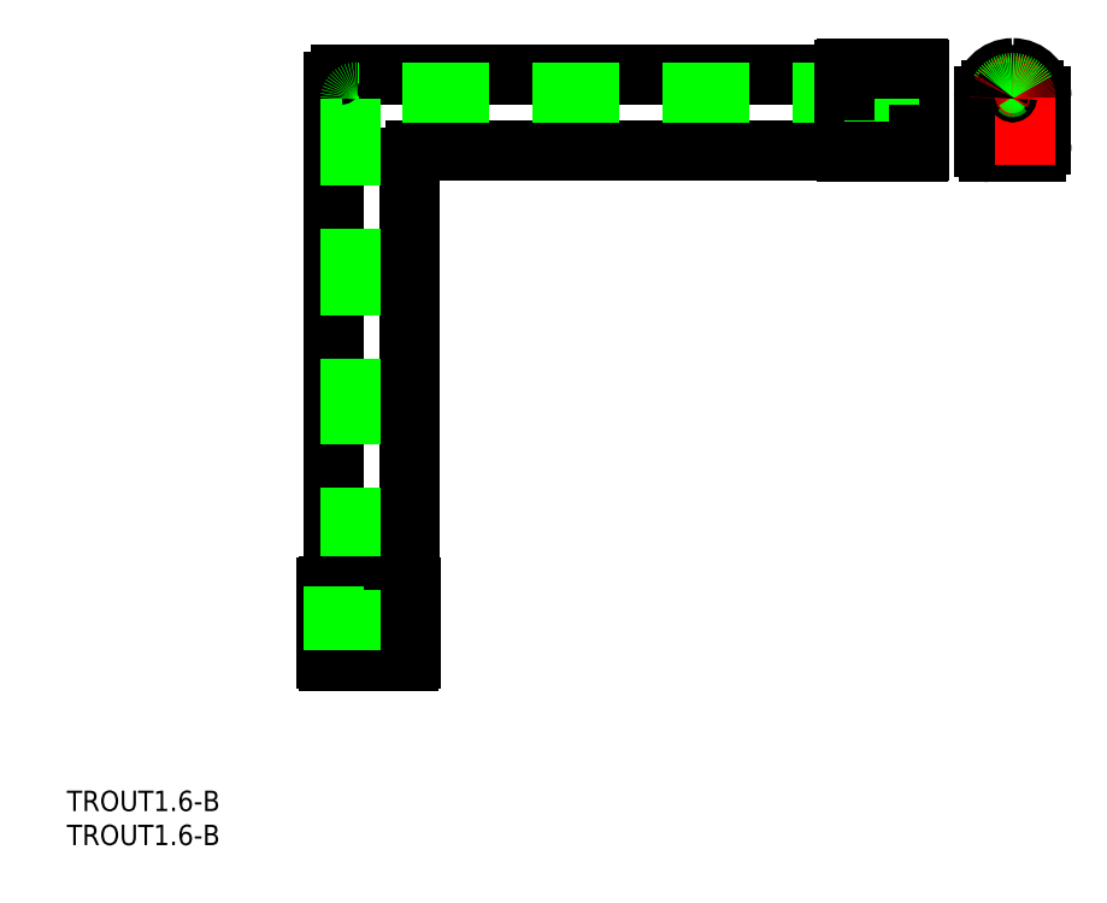
<metadata>
{"format":"dxf","ext":"dxf","renderer":"ezdxf+matplotlib","layout":"modelspace","background":"white","min_lineweight":24,"dpi":150}
</metadata>
<code>
0
SECTION
2
ENTITIES
0
LINE
8
0
10
10.61
20
3.228
30
0
11
16.75
21
3.228
31
0
0
ARC
8
0
10
13.68
20
2.35
30
0
40
4.2
50
0
51
90
0
LINE
8
0
10
17.88
20
2.35
30
0
11
17.88
21
-4.612
31
0
0
LINE
8
0
10
16.88
20
1.288
30
0
11
16.88
21
-5.75
31
0
0
ARC
8
0
10
16.73
20
-4.655
30
0
40
1.15
50
287.7
51
2.13
0
ARC
8
0
10
13.68
20
2.35
30
0
40
4.2
50
90
51
180
0
LINE
8
0
10
9.477
20
2.35
30
0
11
9.477
21
-4.95
31
0
0
ARC
8
0
10
10.28
20
-4.95
30
0
40
0.8
50
180
51
270
0
LINE
8
0
10
10.28
20
-5.75
30
0
11
10.48
21
-5.75
31
0
0
LINE
8
0
10
16.88
20
2.35
30
0
11
16.88
21
-4.112
31
0
0
LINE
8
0
10
10.48
20
1.288
30
0
11
10.48
21
-5.75
31
0
0
LINE
8
0
10
17.08
20
-5.75
30
0
11
16.88
21
-5.75
31
0
0
ARC
8
0
10
-73.9
20
-6.55
30
0
40
1
50
90
51
180
0
LINE
8
0
10
-11
20
-5.55
30
0
11
-73.9
21
-5.55
31
0
0
LINE
8
0
10
-11
20
5.55
30
0
11
-85
21
5.55
31
0
0
LINE
8
0
10
-74.9
20
-6.55
30
0
11
-74.9
21
-69.45
31
0
0
LINE
8
0
10
-86
20
-69.45
30
0
11
-86
21
4.55
31
0
0
LINE
8
0
10
-83.5
20
2.05
30
0
11
-83.5
21
-74.45
31
0
0
LINE
8
0
10
-6
20
3.05
30
0
11
-82.5
21
3.05
31
0
0
ARC
8
0
10
-85
20
4.55
30
0
40
1
50
90
51
180
0
LINE
8
0
10
-6
20
5.55
30
0
11
-6
21
-5.55
31
0
0
LINE
8
0
10
-6
20
5.55
30
0
11
-6
21
-5.55
31
0
0
LINE
8
0
10
-6
20
5.55
30
0
11
-11
21
5.55
31
0
0
LINE
8
0
10
-11
20
6.25
30
0
11
-11
21
-5.45
31
0
0
LINE
8
0
10
-4.547e-13
20
6.25
30
0
11
4.432e-13
21
-5.45
31
0
0
LINE
8
0
10
-5
20
3.29
30
0
11
-5
21
5.55
31
0
0
LINE
8
0
10
-6
20
-3.55
30
0
11
-6
21
-5.55
31
0
0
LINE
8
0
10
-6
20
3.29
30
0
11
-5
21
3.29
31
0
0
LINE
8
0
10
-6
20
-5.55
30
0
11
-11
21
-5.55
31
0
0
ARC
8
0
10
-10.7
20
6.25
30
0
40
0.3
50
90
51
180
0
ARC
8
0
10
-10.7
20
-5.45
30
0
40
0.3
50
180
51
270
0
LINE
8
0
10
-5
20
5.55
30
0
11
0
21
5.55
31
0
0
ARC
8
0
10
-0.3
20
6.25
30
0
40
0.3
50
7e-15
51
90
0
ARC
8
0
10
-0.3
20
-5.45
30
0
40
0.3
50
270
51
7e-15
0
LINE
8
0
10
-10.7
20
-5.75
30
0
11
-0.3
21
-5.75
31
0
0
LINE
8
0
10
-10.7
20
6.55
30
0
11
-0.3
21
6.55
31
0
0
LINE
8
0
10
-87
20
-69.75
30
0
11
-87
21
-80.15
31
0
0
ARC
8
0
10
-75
20
-80.15
30
0
40
0.3
50
270
51
7e-15
0
ARC
8
0
10
-86.7
20
-80.15
30
0
40
0.3
50
180
51
270
0
LINE
8
0
10
-86
20
-75.45
30
0
11
-86
21
-80.45
31
0
0
ARC
8
0
10
-75
20
-69.75
30
0
40
0.3
50
7e-15
51
90
0
ARC
8
0
10
-86.7
20
-69.75
30
0
40
0.3
50
90
51
180
0
LINE
8
0
10
-74.9
20
-74.45
30
0
11
-74.9
21
-69.45
31
0
0
LINE
8
0
10
-84
20
-74.45
30
0
11
-84
21
-75.45
31
0
0
LINE
8
0
10
-76.9
20
-74.45
30
0
11
-74.9
21
-74.45
31
0
0
LINE
8
0
10
-84
20
-75.45
30
0
11
-86
21
-75.45
31
0
0
LINE
8
0
10
-86.7
20
-80.45
30
0
11
-75
21
-80.45
31
0
0
LINE
8
0
10
-86.7
20
-69.45
30
0
11
-75
21
-69.45
31
0
0
LINE
8
0
10
-86
20
-74.45
30
0
11
-86
21
-69.45
31
0
0
LINE
8
0
10
-86
20
-74.45
30
0
11
-74.9
21
-74.45
31
0
0
LINE
8
0
10
-86
20
-74.45
30
0
11
-74.9
21
-74.45
31
0
0
LINE
8
0
10
-86
20
-74.45
30
0
11
-74.9
21
-74.45
31
0
0
INSERT
8
0
2
*U11
10
0
20
0
30
0
0
INSERT
8
0
2
*U12
10
0
20
0
30
0
0
LINE
8
0
10
13.68
20
-7.612
30
0
11
13.68
21
8.138
31
0
0
LINE
8
0
10
12.08
20
2.188
30
0
11
12.08
21
-4.612
31
0
0
LINE
8
0
10
11.78
20
2.188
30
0
11
11.78
21
-7.612
31
0
0
LINE
8
0
10
11.48
20
-4.612
30
0
11
12.08
21
-4.612
31
0
0
LINE
8
0
10
12.88
20
2.188
30
0
11
12.88
21
-2.162
31
0
0
LINE
8
0
10
11.48
20
2.188
30
0
11
11.48
21
-4.612
31
0
0
LINE
8
0
10
10.48
20
2.35
30
0
11
10.48
21
-4.112
31
0
0
LINE
8
0
10
13.15
20
-5.612
30
0
11
11.98
21
-5.612
31
0
0
ARC
8
0
10
12.93
20
-2.162
30
0
40
0.05
50
180
51
324.3
0
ARC
8
0
10
13.38
20
-3.612
30
0
40
0.5
50
139.3
51
180
0
ARC
8
0
10
13.13
20
-5.363
30
0
40
0.25
50
274.5
51
24.7
0
ARC
8
0
10
21.32
20
-2.059
30
0
40
8.58
50
190.4
51
201.9
0
ARC
8
0
10
11.45
20
-1.133
30
0
40
2.651
50
305.7
51
4.314
0
ARC
8
0
10
11.89
20
-0.9601
30
0
40
1.639
50
311.3
51
0.1474
0
ARC
8
0
10
13.81
20
-0.9551
30
0
40
0.2853
50
4.314
51
180.1
0
ARC
8
0
10
11.98
20
-4.112
30
0
40
1.5
50
180
51
270
0
LINE
8
0
10
14.48
20
2.188
30
0
11
14.48
21
-2.162
31
0
0
ARC
8
0
10
15.38
20
-4.112
30
0
40
1.5
50
270
51
0
0
ARC
8
0
10
6.039
20
-2.059
30
0
40
8.58
50
338.1
51
349.6
0
ARC
8
0
10
14.23
20
-5.363
30
0
40
0.25
50
155.3
51
265.5
0
LINE
8
0
10
14.21
20
-5.612
30
0
11
15.38
21
-5.612
31
0
0
LINE
8
0
10
15.88
20
-4.612
30
0
11
15.28
21
-4.612
31
0
0
LINE
8
0
10
16.88
20
2.35
30
0
11
16.88
21
-4.112
31
0
0
LINE
8
0
10
15.88
20
2.188
30
0
11
15.88
21
-4.612
31
0
0
LINE
8
0
10
14.48
20
2.188
30
0
11
14.48
21
-3.612
31
0
0
LINE
8
0
10
15.28
20
2.188
30
0
11
15.28
21
-4.612
31
0
0
LINE
8
0
10
15.58
20
2.188
30
0
11
15.58
21
-7.612
31
0
0
CIRCLE
8
0
10
10.48
20
5.488
30
0
40
0
0
ARC
8
0
10
13.68
20
2.35
30
0
40
3.2
50
0
51
180
0
ARC
8
0
10
13.68
20
2.188
30
0
40
1.9
50
90
51
145.1
0
ARC
8
0
10
13.68
20
2.188
30
0
40
0.8
50
0
51
180
0
ARC
8
0
10
13.68
20
2.188
30
0
40
2.2
50
90
51
150.3
0
ARC
8
0
10
13.68
20
2.188
30
0
40
1.6
50
90
51
137.5
0
ARC
8
0
10
13.68
20
2.188
30
0
40
1.6
50
0
51
40.53
0
ARC
8
0
10
13.68
20
2.188
30
0
40
2.2
50
0
51
28.2
0
ARC
8
0
10
13.68
20
2.188
30
0
40
1.9
50
0
51
33.18
0
ARC
8
0
10
13.68
20
2.188
30
0
40
1.6
50
40.53
51
90
0
ARC
8
0
10
13.68
20
2.188
30
0
40
1.9
50
33.18
51
90
0
ARC
8
0
10
13.68
20
2.188
30
0
40
2.2
50
28.2
51
90
0
ARC
8
0
10
13.68
20
2.188
30
0
40
1.6
50
139.5
51
180
0
ARC
8
0
10
13.68
20
2.188
30
0
40
1.9
50
146.8
51
180
0
ARC
8
0
10
13.68
20
2.188
30
0
40
2.2
50
151.8
51
180
0
ARC
8
0
10
-82.5
20
2.05
30
0
40
1
50
90
51
180
0
LINE
8
0
10
-74.7
20
-69.75
30
0
11
-74.7
21
-80.15
31
0
0
ENDSEC
0
EOF

</code>
